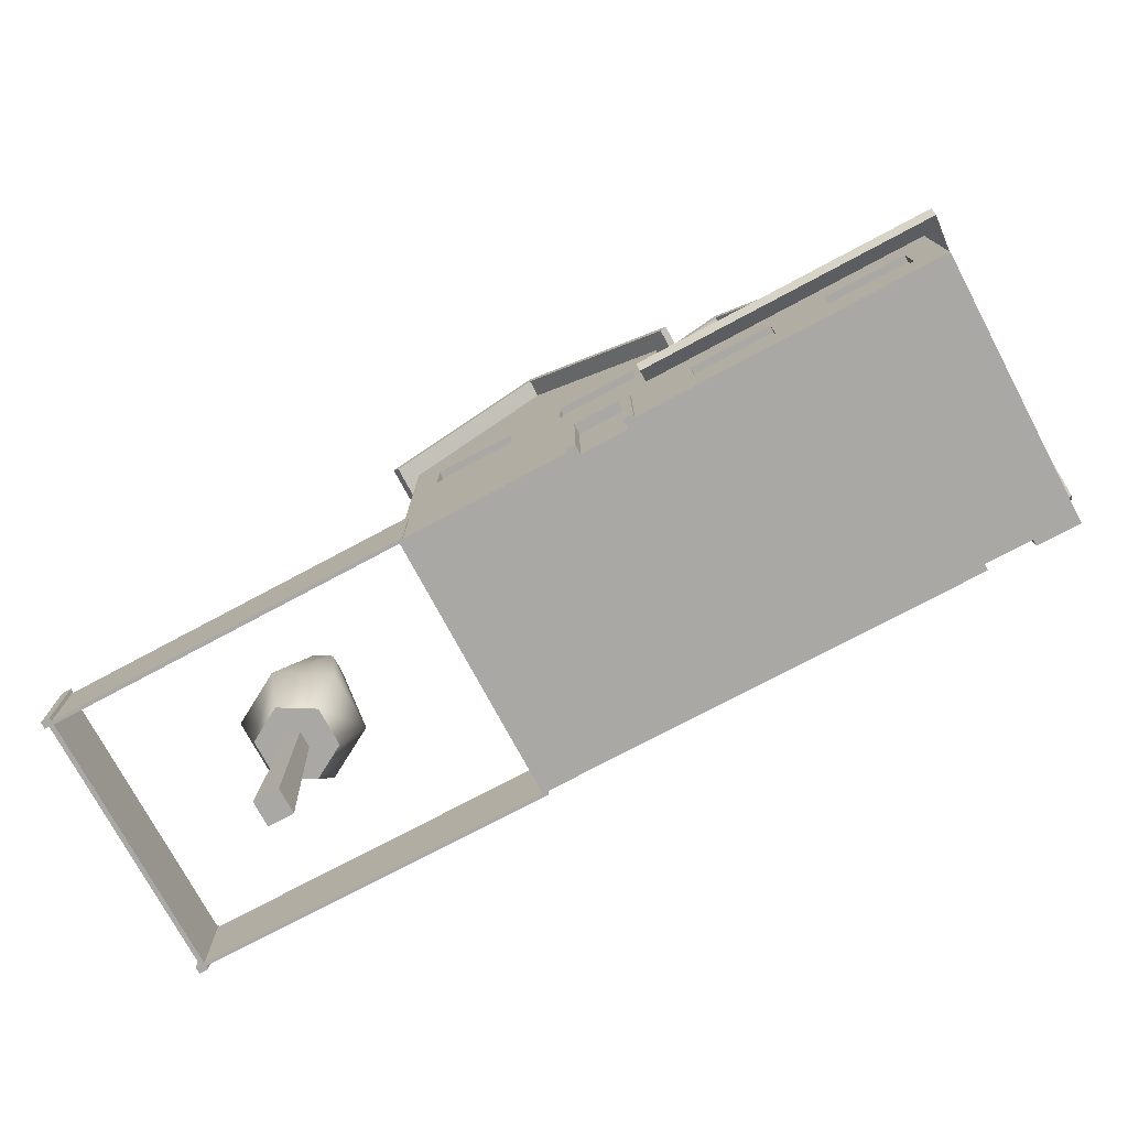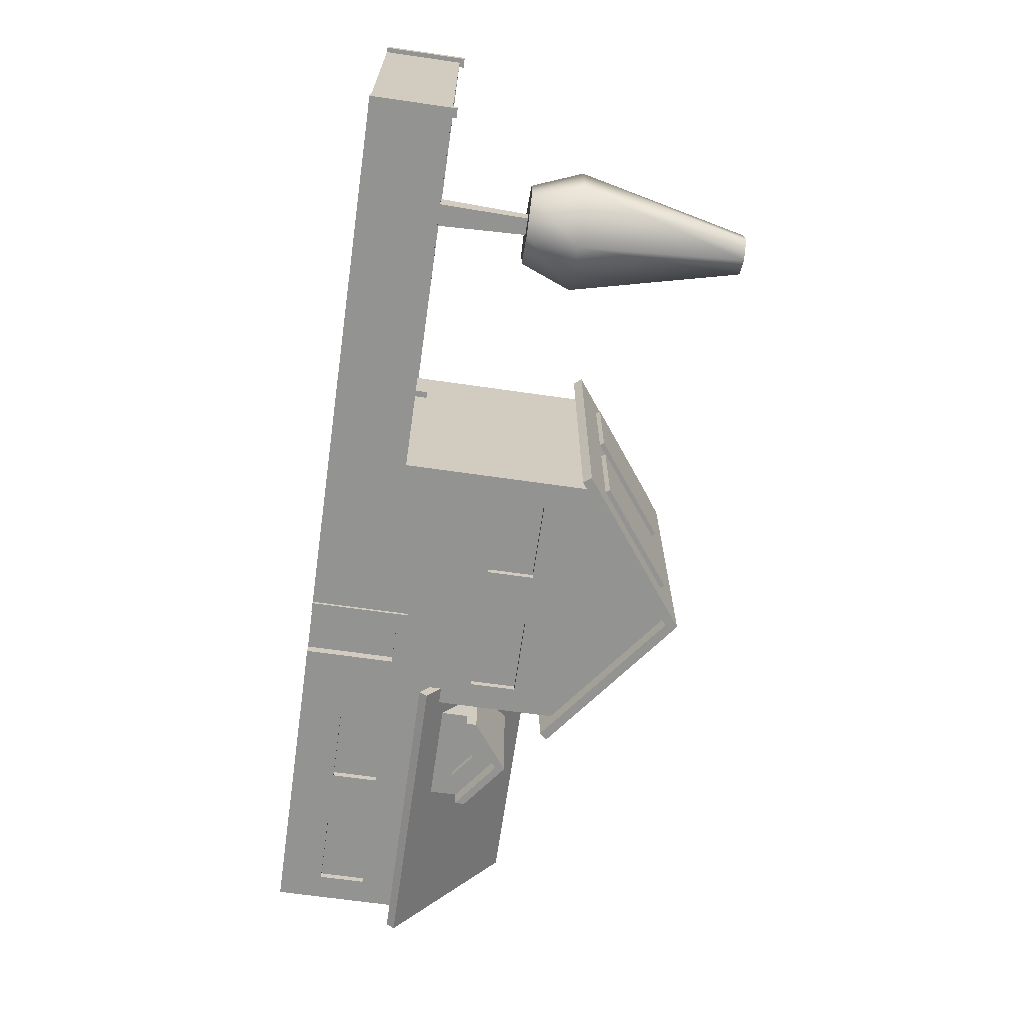
<metadata>
{"format":"obj","ext":"obj","renderer":"f3d","projection":"perspective","resolution":1024,"background":"white","views":[{"elev":-75.1,"azim":-151.9,"up":"+Y"},{"elev":-66.6,"azim":81.8,"up":"+Z"}]}
</metadata>
<code>
g mergedBlocks
v -0.6839 -0.5 -0.2615
v -0.6647 -0.5 -0.2807
v -0.6839 -0.5 -0.2807
v -0.7927 -0.5 -0.2743
v -0.7735 -0.5 -0.2807
v -0.7927 -0.5 -0.2807
v -0.6647 -0.5 -0.2743
v -0.3447 -0.5 0.2377
v -0.3447 -0.5 -0.2743
v -1.196 -0.5 0.2377
v -0.7735 -0.5 -0.2615
v -1.196 -0.5 0.2249
v -1.369 -0.5 -0.2743
v -1.286 -0.5 0.2249
v -1.369 -0.5 0.2377
v -1.286 -0.5 0.2377
v -1.369 -0.468 0.2377
v -1.369 -0.468 -0.2743
v -1.286 -0.3272 0.2249
v -1.286 -0.3272 0.2377
v -1.196 -0.3272 0.2249
v -1.196 -0.3272 0.2377
v -1.305 -0.468 0.2377
v -1.305 -0.308 0.2377
v -1.177 -0.308 0.2377
v -1.177 -0.468 0.2377
v -0.3447 -0.468 0.2377
v -1.337 -0.308 -0.2743
v -1.164 -0.3272 -0.2743
v -1.145 -0.308 -0.2743
v -1.164 -0.4168 -0.2743
v -1.145 -0.436 -0.2743
v -1.318 -0.4168 -0.2743
v -1.318 -0.3272 -0.2743
v -1.337 -0.436 -0.2743
v -1.318 -0.4168 -0.2615
v -1.318 -0.3272 -0.2615
v -1.164 -0.3272 -0.2615
v -1.164 -0.4168 -0.2615
v -1.234 -0.34 -0.2615
v -1.247 -0.34 -0.2615
v -1.234 -0.404 -0.2615
v -1.247 -0.404 -0.2615
v -1.177 -0.404 -0.2615
v -1.305 -0.404 -0.2615
v -1.177 -0.34 -0.2615
v -1.305 -0.34 -0.2615
v -0.7927 -0.468 -0.2743
v -0.8567 -0.22 0.2377
v -0.8567 -0.212 0.227
v -0.8567 -0.212 0.2377
v -1.03 -0.4168 0.2249
v -0.9399 -0.4168 0.2249
v -1.03 -0.4168 0.2377
v -0.9399 -0.4168 0.2377
v -0.9399 -0.3272 0.2377
v -0.9399 -0.3272 0.2249
v -1.03 -0.3272 0.2249
v -1.03 -0.3272 0.2377
v -1.017 -0.34 0.2249
v -1.017 -0.404 0.2249
v -0.9527 -0.404 0.2249
v -0.9527 -0.34 0.2249
v -0.9207 -0.308 0.2377
v -1.049 -0.308 0.2377
v -1.049 -0.436 0.2377
v -0.9207 -0.436 0.2377
v -1.035 -0.171 -0.2602
v -1.035 -0.171 -0.2474
v -0.9847 -0.1335 -0.2602
v -0.9847 -0.1335 -0.2474
v -0.9343 -0.171 -0.2474
v -0.9343 -0.171 -0.2602
v -0.9847 -0.1175 -0.2602
v -0.9143 -0.17 -0.2602
v -0.9143 -0.1838 -0.2602
v -1.055 -0.17 -0.2602
v -1.055 -0.1838 -0.2602
v -0.531 0.1877 0.1177
v -0.531 0.1877 0.1017
v -0.3658 0.06384 0.1177
v -0.3658 0.06384 0.1017
v -0.3658 0.06384 0.1897
v -0.3658 0.06384 0.02968
v -0.5438 0.1973 0.01368
v -0.531 0.1877 0.1897
v -0.5438 0.1973 0.2057
v -0.353 0.05424 0.2057
v -0.531 0.1877 0.02968
v -0.353 0.05424 0.01368
v -0.5495 0.1896 0.2057
v -0.3588 0.04656 0.2057
v -0.5495 0.1896 0.01368
v -0.3588 0.04656 0.01368
v -1.062 -0.4168 -0.2615
v -1.062 -0.3272 -0.2615
v -1.062 -0.4168 -0.2743
v -1.062 -0.3272 -0.2743
v -0.9079 -0.3272 -0.2615
v -0.9079 -0.4168 -0.2615
v -0.9079 -0.3272 -0.2743
v -0.9079 -0.4168 -0.2743
v -1.081 -0.308 -0.2743
v -0.8887 -0.308 -0.2743
v -0.8887 -0.436 -0.2743
v -1.081 -0.436 -0.2743
v -0.9783 -0.34 -0.2615
v -0.9911 -0.34 -0.2615
v -0.9783 -0.404 -0.2615
v -0.9911 -0.404 -0.2615
v -0.9207 -0.404 -0.2615
v -1.049 -0.404 -0.2615
v -0.9207 -0.34 -0.2615
v -1.049 -0.34 -0.2615
v -0.5438 0.1973 -0.05032
v -0.353 0.05424 -0.05032
v -0.5495 0.1896 -0.05032
v -0.3588 0.04656 -0.05032
v -0.531 0.1877 -0.1383
v -0.531 0.1877 -0.1543
v -0.3658 0.06384 -0.1383
v -0.3658 0.06384 -0.1543
v -0.3658 0.06384 -0.06632
v -0.3658 0.06384 -0.2263
v -0.5438 0.1973 -0.2423
v -0.531 0.1877 -0.06632
v -0.531 0.1877 -0.2263
v -0.353 0.05424 -0.2423
v -0.5495 0.1896 -0.2423
v -0.3588 0.04656 -0.2423
v -0.6839 -0.0712 0.2249
v -0.7607 -0.084 0.2249
v -0.7735 -0.0712 0.2249
v -0.7607 -0.148 0.2249
v -0.7735 -0.1608 0.2249
v -0.6967 -0.148 0.2249
v -0.6967 -0.084 0.2249
v -0.6839 -0.1608 0.2249
v -0.7735 -0.1608 0.2377
v -0.6839 -0.1608 0.2377
v -0.6839 -0.0712 0.2377
v -0.7735 -0.0712 0.2377
v -0.6647 -0.052 0.2377
v -0.7927 -0.052 0.2377
v -0.7927 -0.18 0.2377
v -0.6647 -0.18 0.2377
v -0.6647 -0.308 0.2377
v -0.7735 -0.3272 0.2377
v -0.7927 -0.308 0.2377
v -0.7735 -0.4168 0.2377
v -0.7927 -0.436 0.2377
v -0.6839 -0.4168 0.2377
v -0.6839 -0.3272 0.2377
v -0.6647 -0.436 0.2377
v -0.6839 -0.3272 0.2249
v -0.7607 -0.34 0.2249
v -0.7735 -0.3272 0.2249
v -0.7607 -0.404 0.2249
v -0.7735 -0.4168 0.2249
v -0.6967 -0.404 0.2249
v -0.6967 -0.34 0.2249
v -0.6839 -0.4168 0.2249
v -0.8055 -0.1608 -0.2615
v -0.8055 -0.0712 -0.2615
v -0.8055 -0.1608 -0.2743
v -0.8055 -0.0712 -0.2743
v -0.8567 -0.22 -0.2743
v -0.8567 -0.212 -0.2743
v -0.8567 -0.212 -0.2637
v -0.8247 -0.052 -0.2743
v -0.6519 -0.0712 -0.2743
v -0.6327 -0.052 -0.2743
v -0.6519 -0.1608 -0.2743
v -0.6327 -0.18 -0.2743
v -0.8247 -0.18 -0.2743
v -0.6519 -0.0712 -0.2615
v -0.6519 -0.1608 -0.2615
v -0.7223 -0.084 -0.2615
v -0.7351 -0.084 -0.2615
v -0.7223 -0.148 -0.2615
v -0.7351 -0.148 -0.2615
v -0.6647 -0.148 -0.2615
v -0.7927 -0.148 -0.2615
v -0.6647 -0.084 -0.2615
v -0.7927 -0.084 -0.2615
v -0.8247 -0.22 0.2377
v -0.3447 -0.212 0.2377
v -0.3447 -0.244 0.2377
v -0.8247 -0.244 0.2377
v -0.3447 -0.212 -0.2743
v -0.3447 -0.244 -0.2743
v -0.3447 -0.308 0.1737
v -0.3447 -0.4168 0.1545
v -0.3447 -0.436 0.1737
v -0.3447 -0.4168 0.06488
v -0.3447 -0.436 0.04568
v -0.3447 -0.3272 0.06488
v -0.3447 -0.3272 0.1545
v -0.3447 -0.308 0.04568
v -0.3575 -0.4168 0.06488
v -0.3575 -0.4168 0.1545
v -0.3575 -0.3272 0.06488
v -0.3575 -0.3272 0.1545
v -0.3575 -0.404 0.1417
v -0.3575 -0.404 0.07768
v -0.3575 -0.34 0.07768
v -0.3575 -0.34 0.1417
v -0.3447 -0.468 -0.2743
v -0.6647 -0.468 -0.2743
v -0.6647 -0.308 -0.2743
v -0.6647 -0.308 -0.2807
v -0.7735 -0.3272 -0.2615
v -0.7735 -0.3272 -0.2807
v -0.6839 -0.3272 -0.2807
v -0.7927 -0.308 -0.2807
v -0.7927 -0.308 -0.2743
v -0.6839 -0.3272 -0.2615
v -0.8247 -0.244 -0.2743
v -0.8247 -0.22 -0.2743
v -0.4663 -0.084 -0.2615
v -0.4791 -0.084 -0.2615
v -0.4663 -0.148 -0.2615
v -0.4791 -0.148 -0.2615
v -0.4087 -0.148 -0.2615
v -0.5367 -0.148 -0.2615
v -0.5495 -0.0712 -0.2615
v -0.4087 -0.084 -0.2615
v -0.3959 -0.0712 -0.2615
v -0.3959 -0.1608 -0.2615
v -0.5367 -0.084 -0.2615
v -0.5495 -0.1608 -0.2615
v -0.3959 -0.0712 -0.2743
v -0.3959 -0.1608 -0.2743
v -0.5687 -0.052 -0.2743
v -0.3767 -0.052 -0.2743
v -0.3767 -0.18 -0.2743
v -0.5495 -0.1608 -0.2743
v -0.5495 -0.0712 -0.2743
v -0.5687 -0.18 -0.2743
v -0.7159 -0.3592 -0.2615
v -0.7415 -0.3592 -0.2615
v -0.7159 -0.468 -0.2615
v -0.7415 -0.468 -0.2615
v -1.369 -0.244 0.2377
v -1.369 -0.052 -0.01832
v -1.369 -0.244 -0.2743
v -0.8567 -0.244 0.2377
v -0.8567 0.012 0.2377
v -0.8567 -0.028 -0.01832
v -0.8567 0.012 -0.2743
v -0.6007 0.204 0.2377
v -0.3447 0.012 0.2377
v -0.6007 0.204 -0.2743
v -0.3447 0.012 -0.2743
v -0.8887 -0.1571 -0.2602
v -0.8887 -0.2094 -0.2602
v -0.8887 -0.1571 -0.1905
v -1.081 -0.2094 -0.2602
v -1.081 -0.1571 -0.2602
v -1.081 -0.1571 -0.1905
v -0.9847 -0.0856 -0.2602
v -1.401 -0.052 -0.01832
v -1.401 -0.2632 0.2633
v -0.8247 -0.2632 0.2633
v -1.401 -0.2478 0.2748
v -0.8247 -0.2478 0.2748
v -1.401 -0.028 -0.01832
v -0.8247 -0.2632 -0.2999
v -1.401 -0.2632 -0.2999
v -1.401 -0.2478 -0.3114
v -0.8247 -0.2478 -0.3114
v -1.081 -0.1379 -0.1649
v -0.9847 -0.0664 -0.06952
v -0.8887 -0.1379 -0.1649
v -0.6007 0.204 -0.3063
v -0.8823 -0.0072 -0.3063
v -0.8823 -0.0072 0.2697
v -0.6007 0.204 0.2697
v -0.8938 0.00816 0.2697
v -0.8938 0.00816 -0.3063
v -0.6007 0.228 0.2697
v -0.3076 0.00816 0.2697
v -0.3191 -0.0072 0.2697
v -0.6007 0.228 -0.3063
v -0.3191 -0.0072 -0.3063
v -0.3076 0.00816 -0.3063
v -0.8887 -0.1571 -0.2922
v -0.8887 -0.1379 -0.2922
v -0.9847 -0.0856 -0.2922
v -0.9847 -0.0664 -0.2922
v -1.081 -0.1379 -0.2922
v -1.081 -0.1571 -0.2922
v 0.04493 0.267 0.06025
v -0.02522 -0.0732 0.1008
v 0.04493 0.267 0.01975
v -0.02522 -0.0732 -0.02075
v 0.1151 0.267 0.06025
v 0.1151 0.267 0.01975
v 0.1852 -0.0732 0.1008
v 0.1852 -0.0732 -0.02075
v 0.08 0.267 -0.0005
v 0.08 -0.0732 -0.0815
v 0.08 0.267 0.0805
v 0.08 -0.0732 0.1615
v 0.009852 -0.1739 0.0805
v 0.009852 -0.1739 -0.0005
v 0.08 -0.1739 -0.041
v 0.06299 -0.1739 0.02299
v 0.09701 -0.1739 0.02299
v 0.1501 -0.1739 -0.0005
v 0.09701 -0.1739 0.05701
v 0.06299 -0.1739 0.05701
v 0.08 -0.1739 0.121
v 0.1501 -0.1739 0.0805
v -0.3536 -0.35 0.2373
v -0.3536 -0.35 0.2439
v -0.3536 -0.5 0.2373
v -0.3536 -0.5 0.2439
v 0.3453 -0.35 0.2373
v 0.3453 -0.35 -0.2696
v 0.3453 -0.5 0.2373
v 0.3453 -0.5 -0.2696
v 0.3541 -0.5 0.2373
v 0.3541 -0.341 0.2373
v 0.3364 -0.35 0.2373
v 0.3364 -0.341 0.2373
v 0.3364 -0.5 0.2373
v 0.3364 -0.35 0.2439
v 0.3364 -0.5 0.2439
v 0.3364 -0.5 -0.2762
v 0.3364 -0.35 -0.2762
v -0.3536 -0.5 -0.2762
v -0.3536 -0.35 -0.2762
v 0.3541 -0.5 -0.2829
v 0.3541 -0.341 -0.2829
v 0.3364 -0.5 -0.2829
v 0.3364 -0.341 -0.2829
v 0.3541 -0.341 -0.2696
v 0.3541 -0.5 -0.2696
v 0.3541 -0.341 0.2506
v 0.3364 -0.341 0.2506
v 0.3541 -0.5 0.2506
v 0.3364 -0.35 -0.2696
v -0.3536 -0.35 -0.2696
v -0.3536 -0.5 -0.2696
v 0.3364 -0.5 -0.2696
v 0.3364 -0.341 -0.2696
v 0.3364 -0.5 0.2506
v 0.1061 -0.5 0.06612
v 0.1061 -0.5 0.01388
v 0.05388 -0.5 0.01388
v 0.05388 -0.5 0.06612
f 3 2 1
f 6 5 4
f 7 1 2
f 10 9 8
f 9 10 7
f 7 10 1
f 1 10 11
f 11 10 5
f 5 10 4
f 4 10 12
f 4 12 13
f 13 12 14
f 14 15 13
f 15 14 16
f 18 15 17
f 15 18 13
f 21 20 19
f 20 21 22
f 16 17 15
f 17 16 23
f 20 23 16
f 23 20 24
f 24 20 25
f 22 25 20
f 22 26 25
f 10 26 22
f 10 27 26
f 27 10 8
f 21 10 22
f 10 21 12
f 14 20 16
f 20 14 19
f 30 29 28
f 30 31 29
f 32 31 30
f 31 32 33
f 34 28 29
f 33 28 34
f 33 35 28
f 35 33 32
f 33 37 36
f 37 33 34
f 29 39 38
f 39 29 31
f 42 41 40
f 41 42 43
f 44 43 42
f 44 45 43
f 38 46 37
f 38 44 46
f 39 44 38
f 44 39 45
f 40 37 46
f 41 37 40
f 47 37 41
f 45 37 47
f 45 36 37
f 36 45 39
f 39 33 36
f 33 39 31
f 29 37 34
f 37 29 38
f 4 18 48
f 18 4 13
f 51 50 49
f 54 53 52
f 53 54 55
f 57 55 56
f 55 57 53
f 57 59 58
f 59 57 56
f 52 59 54
f 59 52 58
f 58 60 57
f 58 61 60
f 52 61 58
f 61 52 62
f 63 57 60
f 62 57 63
f 62 53 57
f 53 62 52
f 65 59 64
f 65 54 59
f 66 54 65
f 54 66 55
f 56 64 59
f 55 64 56
f 55 67 64
f 67 55 66
f 70 69 68
f 69 70 71
f 72 68 69
f 68 72 73
f 73 71 70
f 71 73 72
f 75 70 74
f 75 73 70
f 76 73 75
f 73 76 68
f 70 77 74
f 68 77 70
f 76 77 68
f 77 76 78
f 81 80 79
f 80 81 82
f 83 82 81
f 83 84 82
f 87 86 85
f 87 83 86
f 88 83 87
f 83 88 84
f 79 85 86
f 80 85 79
f 89 85 80
f 84 85 89
f 84 90 85
f 90 84 88
f 91 88 87
f 88 91 92
f 90 93 85
f 93 90 94
f 92 90 88
f 90 92 94
f 85 91 87
f 91 85 93
f 97 96 95
f 96 97 98
f 101 100 99
f 100 101 102
f 104 101 103
f 104 102 101
f 105 102 104
f 102 105 97
f 98 103 101
f 97 103 98
f 97 106 103
f 106 97 105
f 109 108 107
f 108 109 110
f 111 110 109
f 111 112 110
f 99 113 96
f 99 111 113
f 100 111 99
f 111 100 112
f 107 96 113
f 108 96 107
f 114 96 108
f 112 96 114
f 112 95 96
f 95 112 100
f 100 97 95
f 97 100 102
f 101 96 98
f 96 101 99
f 117 116 115
f 116 117 118
f 121 120 119
f 120 121 122
f 123 122 121
f 123 124 122
f 115 126 125
f 115 123 126
f 116 123 115
f 123 116 124
f 119 125 126
f 120 125 119
f 127 125 120
f 124 125 127
f 124 128 125
f 128 124 116
f 128 129 125
f 129 128 130
f 130 116 118
f 116 130 128
f 125 117 115
f 117 125 129
f 133 132 131
f 133 134 132
f 135 134 133
f 134 135 136
f 137 131 132
f 136 131 137
f 136 138 131
f 138 136 135
f 139 138 135
f 138 139 140
f 131 140 141
f 140 131 138
f 131 142 133
f 142 131 141
f 144 142 143
f 144 139 142
f 145 139 144
f 139 145 140
f 141 143 142
f 140 143 141
f 140 146 143
f 146 140 145
f 135 142 139
f 142 135 133
f 149 148 147
f 149 150 148
f 151 150 149
f 150 151 152
f 153 147 148
f 152 147 153
f 152 154 147
f 154 152 151
f 157 156 155
f 157 158 156
f 159 158 157
f 158 159 160
f 161 155 156
f 160 155 161
f 160 162 155
f 162 160 159
f 150 162 159
f 162 150 152
f 155 152 153
f 152 155 162
f 155 148 157
f 148 155 153
f 159 148 150
f 148 159 157
f 165 164 163
f 164 165 166
f 169 168 167
f 172 171 170
f 172 173 171
f 174 173 172
f 173 174 165
f 166 170 171
f 165 170 166
f 165 175 170
f 175 165 174
f 171 177 176
f 177 171 173
f 180 179 178
f 179 180 181
f 182 181 180
f 182 183 181
f 176 184 164
f 176 182 184
f 177 182 176
f 182 177 183
f 178 164 184
f 179 164 178
f 185 164 179
f 183 164 185
f 183 163 164
f 163 183 177
f 177 165 163
f 165 177 173
f 171 164 166
f 164 171 176
f 186 51 49
f 51 186 187
f 186 188 187
f 188 186 189
f 188 190 187
f 190 188 191
f 194 193 192
f 194 195 193
f 196 195 194
f 195 196 197
f 198 192 193
f 197 192 198
f 197 199 192
f 199 197 196
f 201 195 200
f 195 201 193
f 197 203 202
f 203 197 198
f 200 197 202
f 197 200 195
f 193 203 198
f 203 193 201
f 201 204 203
f 201 205 204
f 200 205 201
f 205 200 206
f 207 203 204
f 206 203 207
f 206 202 203
f 202 206 200
f 9 27 8
f 27 9 208
f 7 210 209
f 2 210 7
f 210 2 211
f 5 212 11
f 212 5 213
f 208 7 209
f 7 208 9
f 214 2 3
f 2 214 211
f 211 214 215
f 213 215 214
f 5 215 213
f 215 5 6
f 210 215 216
f 215 210 211
f 216 4 48
f 215 4 216
f 4 215 6
f 214 1 217
f 1 214 3
f 214 212 213
f 212 214 217
f 219 191 218
f 191 219 190
f 190 219 168
f 168 219 167
f 222 221 220
f 221 222 223
f 224 223 222
f 224 225 223
f 228 227 226
f 228 224 227
f 229 224 228
f 224 229 225
f 220 226 227
f 221 226 220
f 230 226 221
f 225 226 230
f 225 231 226
f 231 225 229
f 232 229 228
f 229 232 233
f 235 232 234
f 235 233 232
f 236 233 235
f 233 236 237
f 238 234 232
f 237 234 238
f 237 239 234
f 239 237 236
f 229 237 231
f 237 229 233
f 237 226 231
f 226 237 238
f 232 226 238
f 226 232 228
f 43 47 41
f 47 43 45
f 44 40 46
f 40 44 42
f 61 63 60
f 63 61 62
f 71 72 69
f 110 114 108
f 114 110 112
f 111 107 113
f 107 111 109
f 134 137 132
f 137 134 136
f 158 161 156
f 161 158 160
f 181 185 179
f 185 181 183
f 182 178 184
f 178 182 180
f 205 207 204
f 207 205 206
f 242 241 240
f 241 242 243
f 224 220 227
f 220 224 222
f 223 230 221
f 230 223 225
f 14 21 19
f 21 14 12
f 83 79 86
f 79 83 81
f 82 89 80
f 89 82 84
f 123 119 126
f 119 123 121
f 122 127 120
f 127 122 124
f 217 240 212
f 217 242 240
f 1 242 217
f 242 1 243
f 241 212 240
f 243 212 241
f 243 11 212
f 11 243 1
f 245 17 244
f 246 17 245
f 17 246 18
f 64 151 149
f 67 151 64
f 151 67 154
f 25 66 65
f 67 26 154
f 66 26 67
f 26 66 25
f 244 189 247
f 244 24 189
f 17 24 244
f 24 17 23
f 24 188 189
f 25 188 24
f 65 188 25
f 64 188 65
f 149 188 64
f 147 188 149
f 154 188 147
f 154 27 188
f 27 154 26
f 106 30 103
f 30 106 32
f 216 105 104
f 105 32 106
f 105 35 32
f 105 48 35
f 48 105 216
f 191 210 218
f 208 210 191
f 210 208 209
f 210 246 218
f 216 246 210
f 104 246 216
f 103 246 104
f 30 246 103
f 28 246 30
f 35 246 28
f 35 18 246
f 18 35 48
f 248 50 51
f 248 249 50
f 250 249 248
f 250 169 249
f 169 250 168
f 248 252 251
f 248 144 252
f 248 145 144
f 145 51 146
f 51 145 248
f 143 252 144
f 146 252 143
f 146 187 252
f 187 146 51
f 172 239 174
f 254 250 253
f 254 235 250
f 254 236 235
f 236 174 239
f 236 175 174
f 236 190 175
f 190 236 254
f 234 250 235
f 239 172 234
f 172 250 234
f 170 250 172
f 175 250 170
f 175 168 250
f 168 175 190
f 257 256 255
f 260 259 258
f 255 75 74
f 255 74 261
f 255 76 75
f 76 256 78
f 256 76 255
f 74 259 261
f 77 259 74
f 78 259 77
f 78 258 259
f 258 78 256
f 190 252 187
f 252 190 254
f 196 208 199
f 208 196 27
f 27 194 188
f 27 196 194
f 192 188 194
f 199 188 192
f 199 191 188
f 191 199 208
f 262 245 244
f 244 263 262
f 247 263 244
f 247 264 263
f 264 247 189
f 263 266 265
f 266 263 264
f 265 249 267
f 265 50 249
f 265 49 50
f 266 49 265
f 49 266 186
f 246 268 218
f 268 246 269
f 269 246 262
f 262 246 245
f 267 263 265
f 267 262 263
f 267 269 262
f 269 267 270
f 268 270 271
f 270 268 269
f 267 260 258
f 267 272 260
f 267 273 272
f 274 256 257
f 267 258 270
f 249 273 267
f 273 249 274
f 274 249 169
f 274 169 167
f 274 167 256
f 256 270 258
f 167 270 256
f 219 270 167
f 270 219 271
f 264 186 266
f 186 264 189
f 250 275 253
f 275 250 276
f 276 250 277
f 248 277 250
f 251 277 248
f 277 251 278
f 280 277 279
f 277 280 276
f 278 279 277
f 279 278 281
f 278 282 281
f 282 278 283
f 279 284 280
f 284 279 281
f 275 286 285
f 286 275 284
f 275 280 284
f 280 275 276
f 268 219 218
f 219 268 271
f 289 288 287
f 288 289 290
f 289 291 290
f 291 289 292
f 289 259 292
f 259 289 261
f 287 261 289
f 261 287 255
f 273 288 290
f 288 273 274
f 273 291 272
f 291 273 290
f 255 274 257
f 287 274 255
f 274 287 288
f 272 259 260
f 291 259 272
f 259 291 292
f 275 254 253
f 285 254 275
f 254 285 252
f 252 278 251
f 252 283 278
f 283 252 285
f 285 282 283
f 282 285 286
f 281 91 93
f 281 92 91
f 92 282 286
f 282 92 281
f 281 93 117
f 117 284 281
f 129 284 117
f 130 284 129
f 130 286 284
f 286 94 92
f 94 286 130
f 93 118 117
f 118 94 130
f 94 118 93
f 295 294 293
f 294 295 296
f 299 298 297
f 298 299 300
f 300 301 298
f 301 300 302
f 302 295 301
f 295 302 296
f 294 303 293
f 303 294 304
f 304 297 303
f 297 304 299
f 294 306 305
f 306 294 296
f 307 296 302
f 296 307 306
f 306 308 305
f 307 308 306
f 307 309 308
f 310 309 307
f 309 310 311
f 312 305 308
f 312 313 305
f 311 313 312
f 310 313 311
f 313 310 314
f 303 295 293
f 303 301 295
f 297 301 303
f 301 297 298
f 310 299 314
f 299 310 300
f 310 302 300
f 302 310 307
f 305 304 294
f 304 305 313
f 313 299 304
f 299 313 314
f 317 316 315
f 316 317 318
f 321 320 319
f 320 321 322
f 321 324 323
f 319 324 321
f 325 324 319
f 324 325 326
f 317 325 327
f 325 317 315
f 316 329 328
f 329 316 318
f 332 331 330
f 331 332 333
f 336 335 334
f 335 336 337
f 339 335 338
f 335 339 334
f 324 341 340
f 341 324 326
f 340 323 324
f 323 340 342
f 328 315 316
f 315 328 325
f 319 343 325
f 343 319 320
f 343 333 344
f 333 343 331
f 346 344 345
f 344 346 343
f 320 347 343
f 347 320 338
f 338 320 339
f 339 320 322
f 338 337 347
f 337 338 335
f 332 344 333
f 344 332 345
f 341 342 340
f 342 341 348
f 318 317 329
f 329 342 348
f 327 329 317
f 327 342 329
f 342 321 323
f 321 342 327
f 339 336 334
f 336 339 330
f 330 339 332
f 332 339 345
f 345 339 322
f 345 322 346
f 346 321 327
f 321 346 322
f 325 341 326
f 341 329 348
f 329 341 328
f 328 341 325
f 325 346 327
f 346 325 343
f 331 336 330
f 336 331 337
f 337 331 347
f 347 331 343
f 349 309 311
f 309 349 350
f 350 352 351
f 352 350 349
f 308 352 312
f 352 308 351
f 350 308 309
f 308 350 351
f 352 311 312
f 311 352 349

</code>
